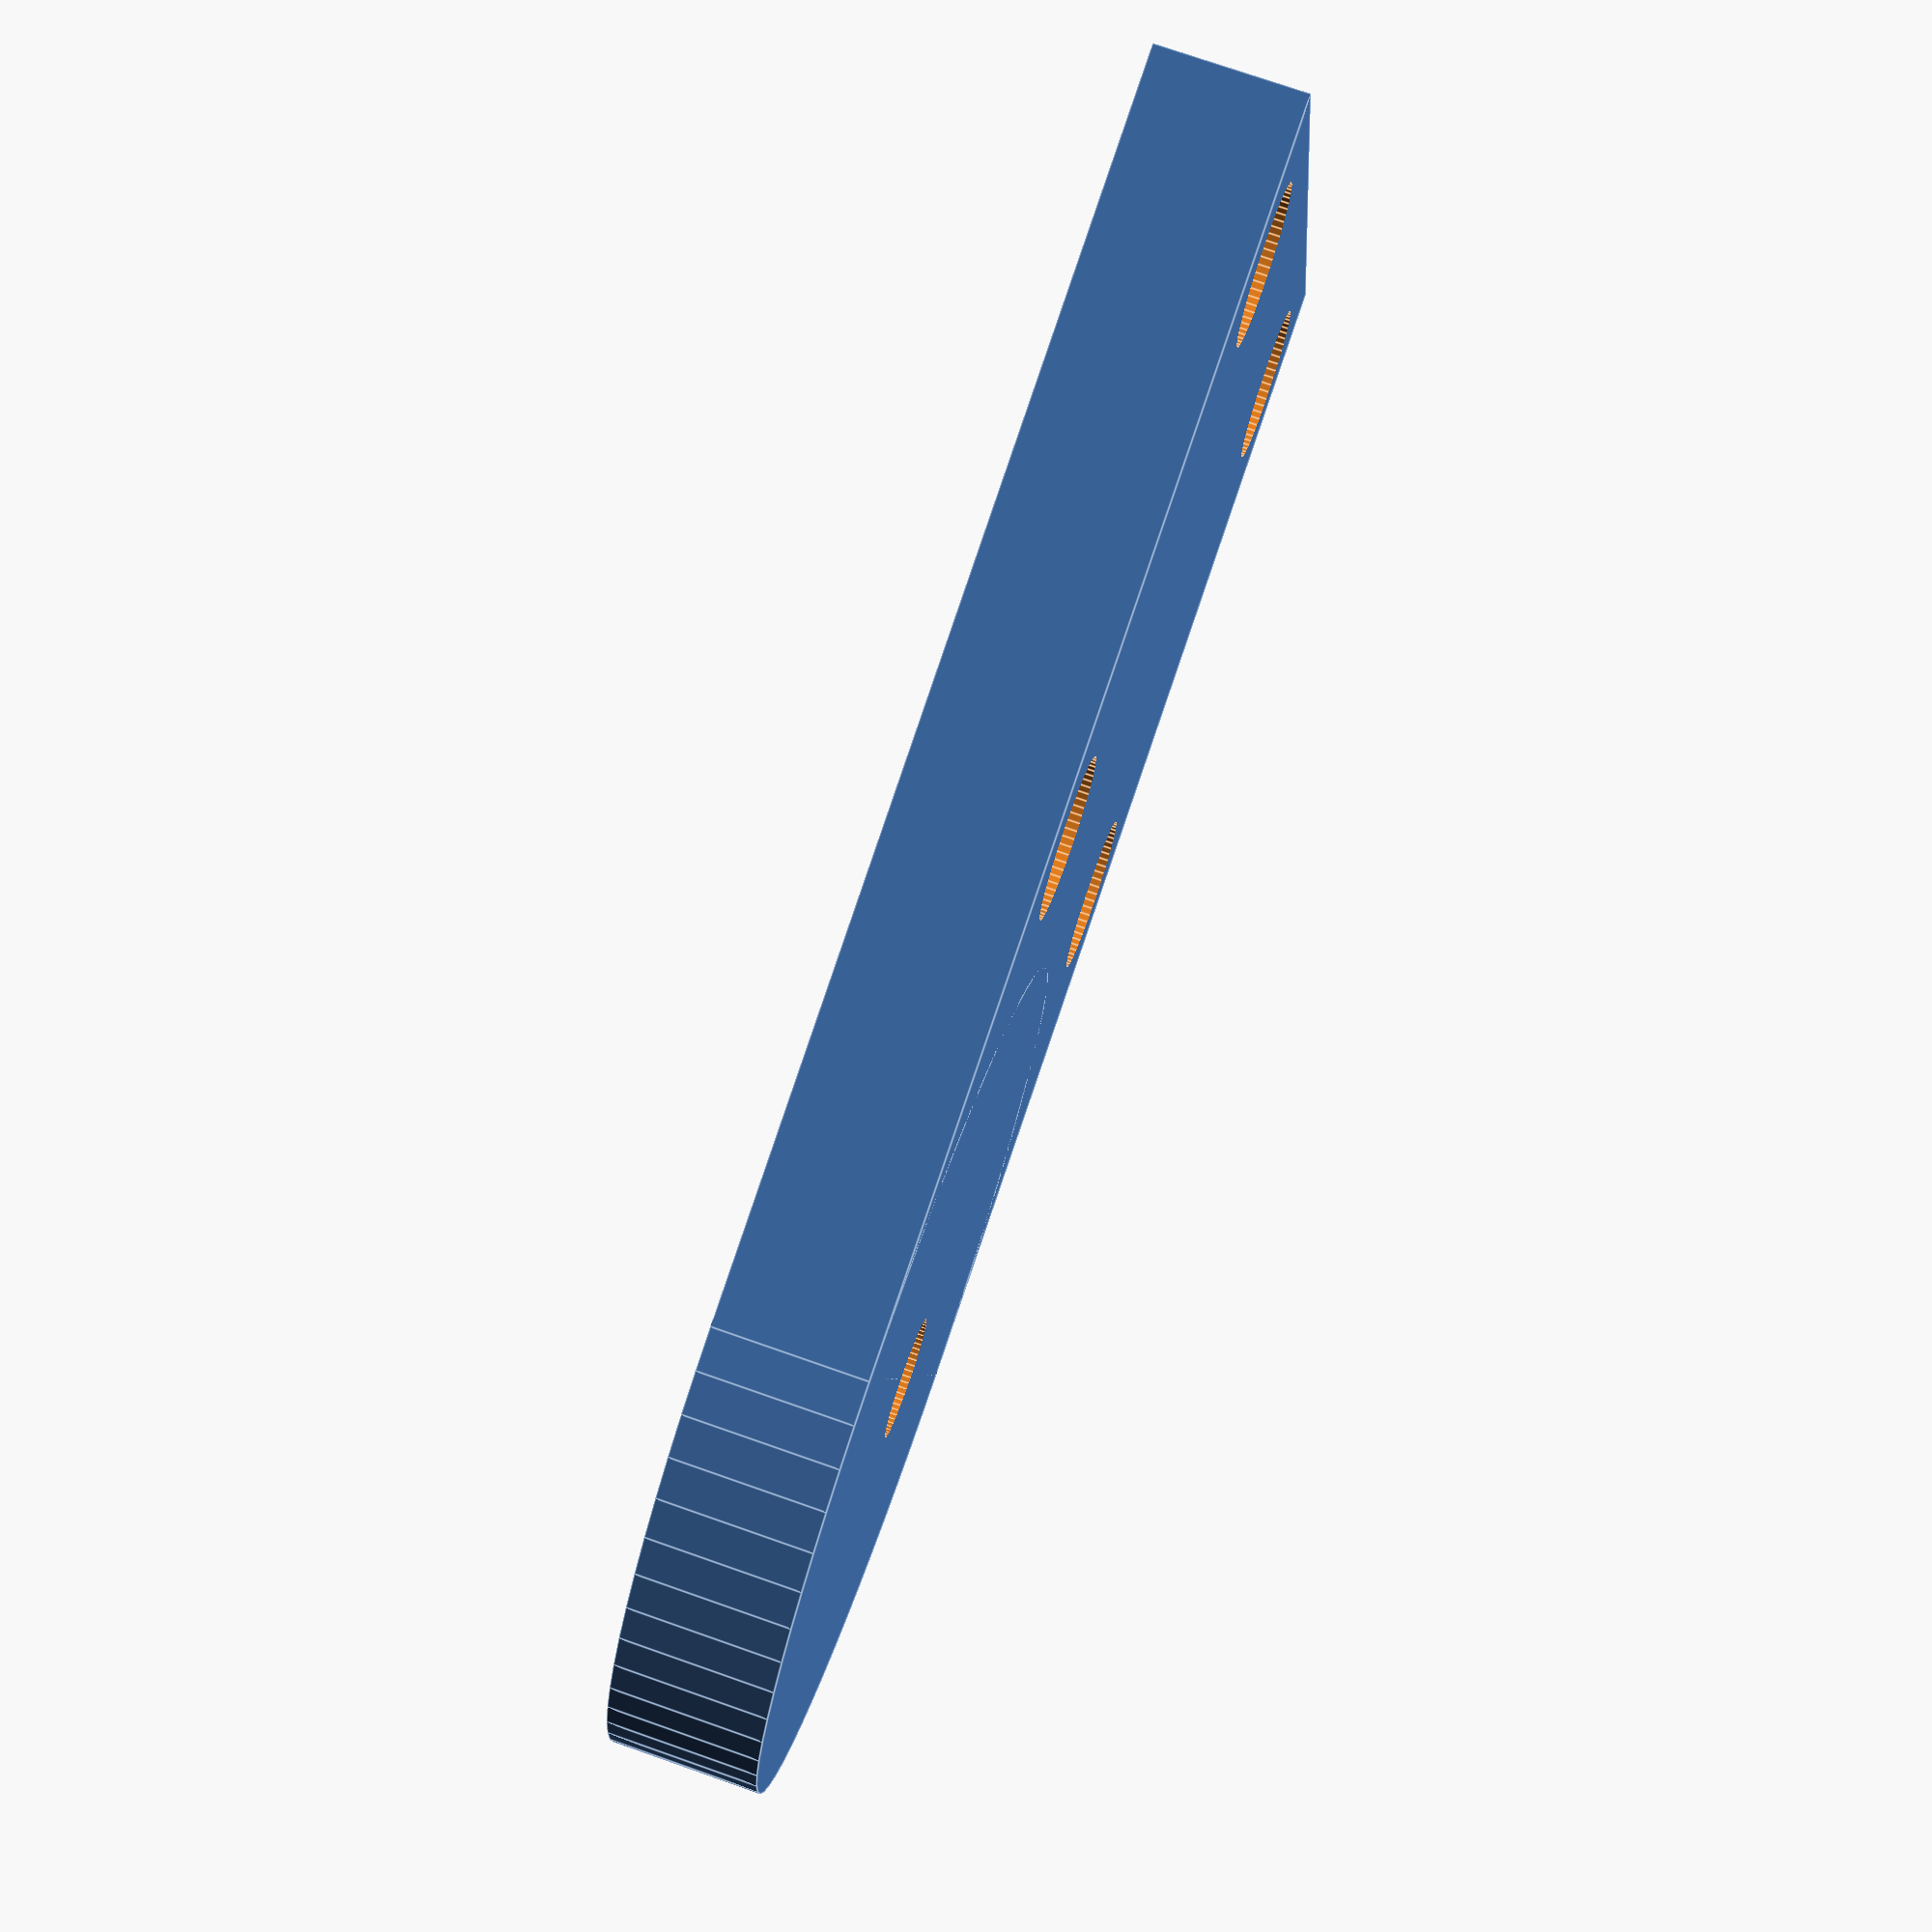
<openscad>
$fn=64;


difference() {
  union() {
    cylinder(d=45, h=8);
    translate([-(45/2),0,0])
      cube([45,65,8]);
  }
  
  translate([0,0,-1]) 
      cylinder(d=6.5, h=10);
  
  translate([-15,58,-1])
  {
    translate([0,0,7.75]) cylinder(d=8.5, h=2);
    cylinder(d=4,h=10);
  }

  translate([15,58,-1])
  {
    translate([0,0,7.75]) cylinder(d=8.5, h=2);
    cylinder(d=4,h=10);
  }

  translate([-15,28,-1])
  {
    translate([0,0,7.75]) cylinder(d=8.5, h=2);
    cylinder(d=4,h=10);
  }

  translate([15,28,-1])
  {
    translate([0,0,7.75]) cylinder(d=8.5, h=2);
    cylinder(d=4,h=10);
  }
}

  

</openscad>
<views>
elev=285.0 azim=78.8 roll=289.3 proj=p view=edges
</views>
